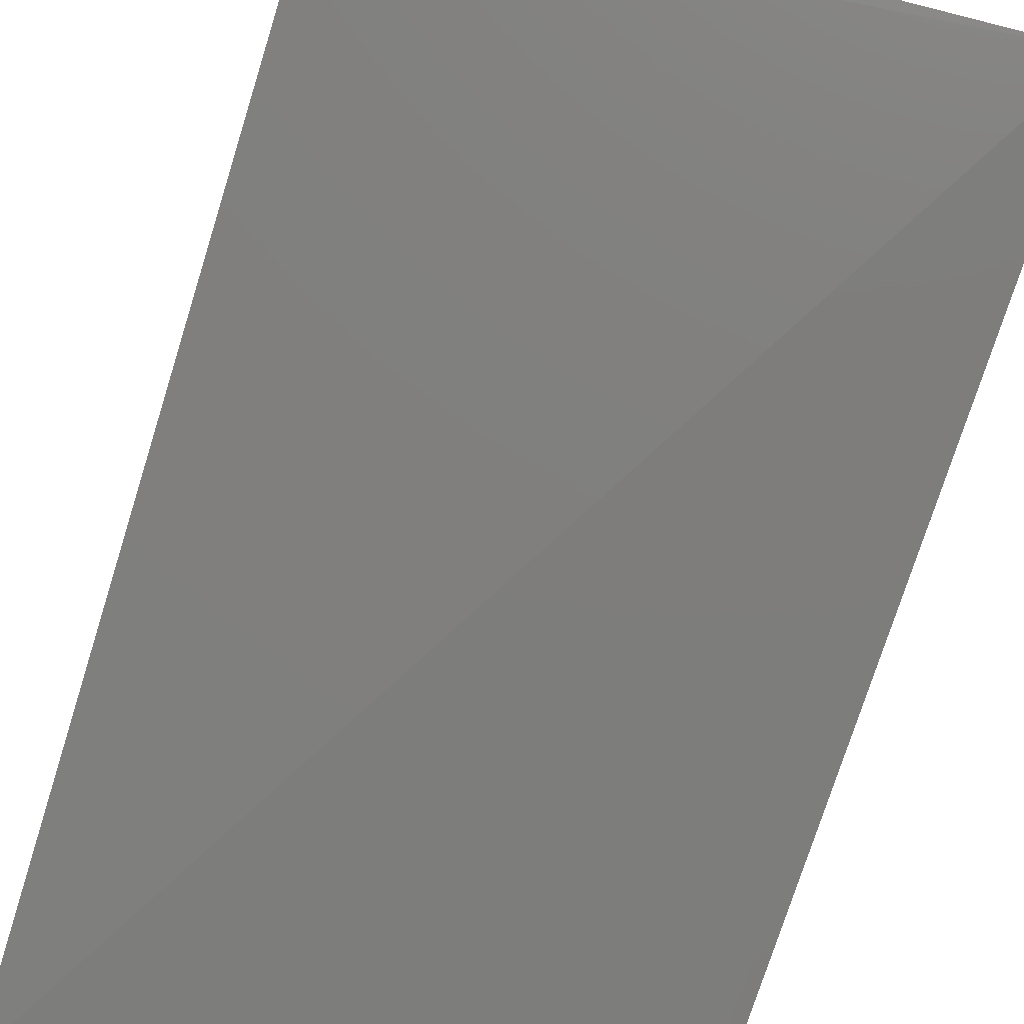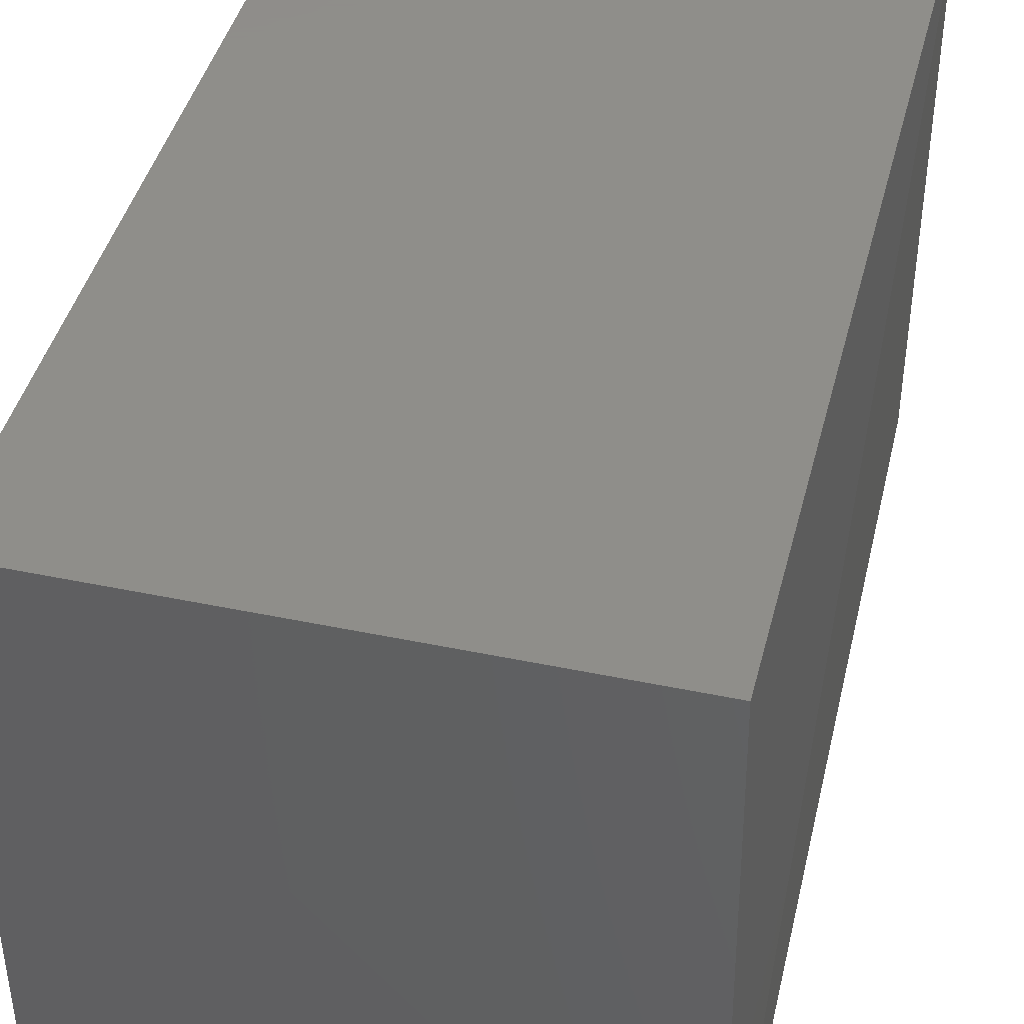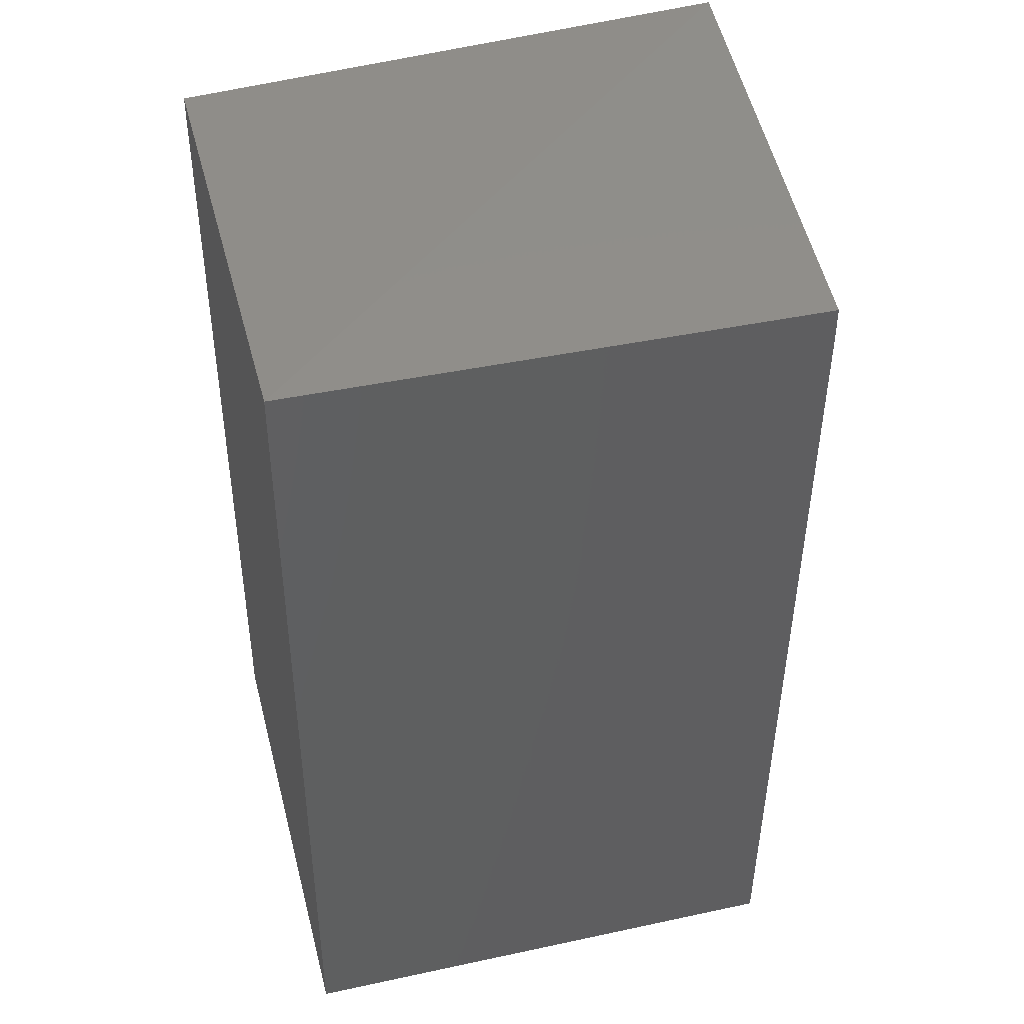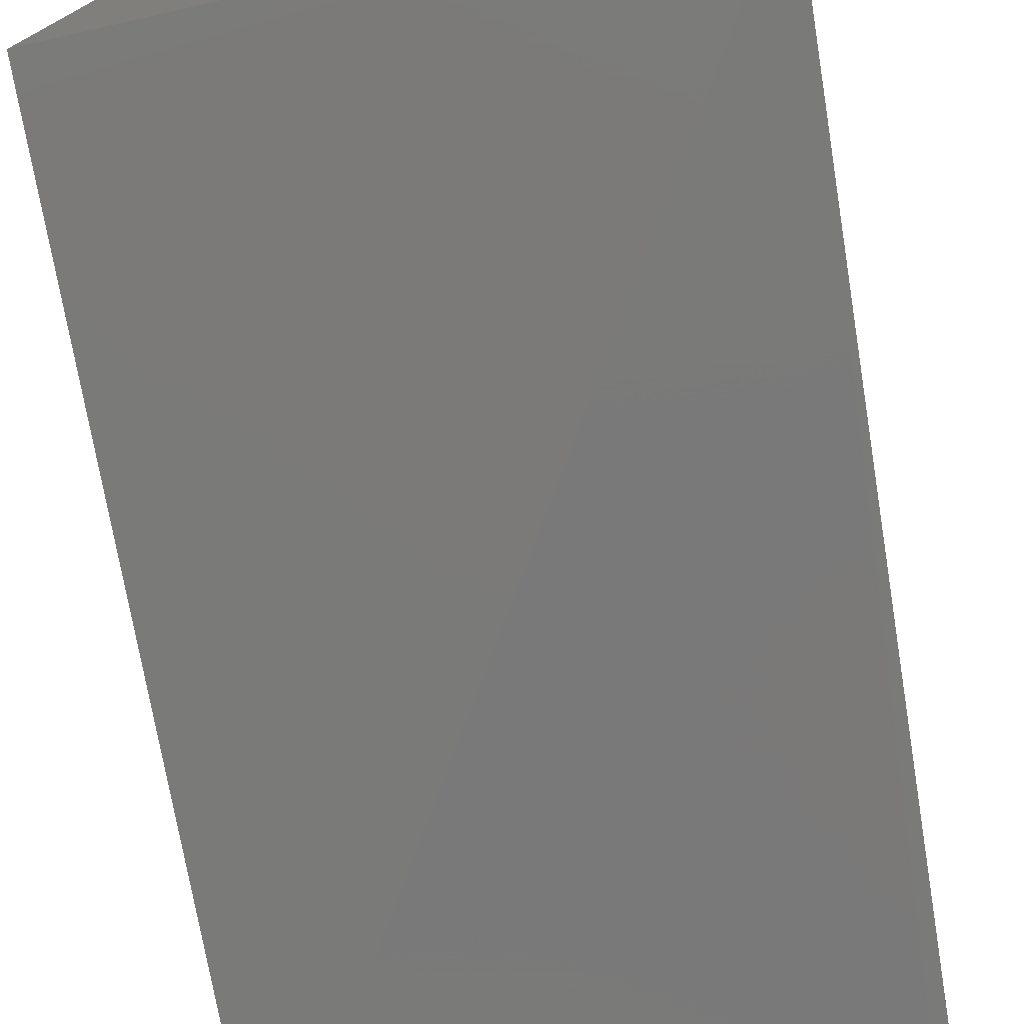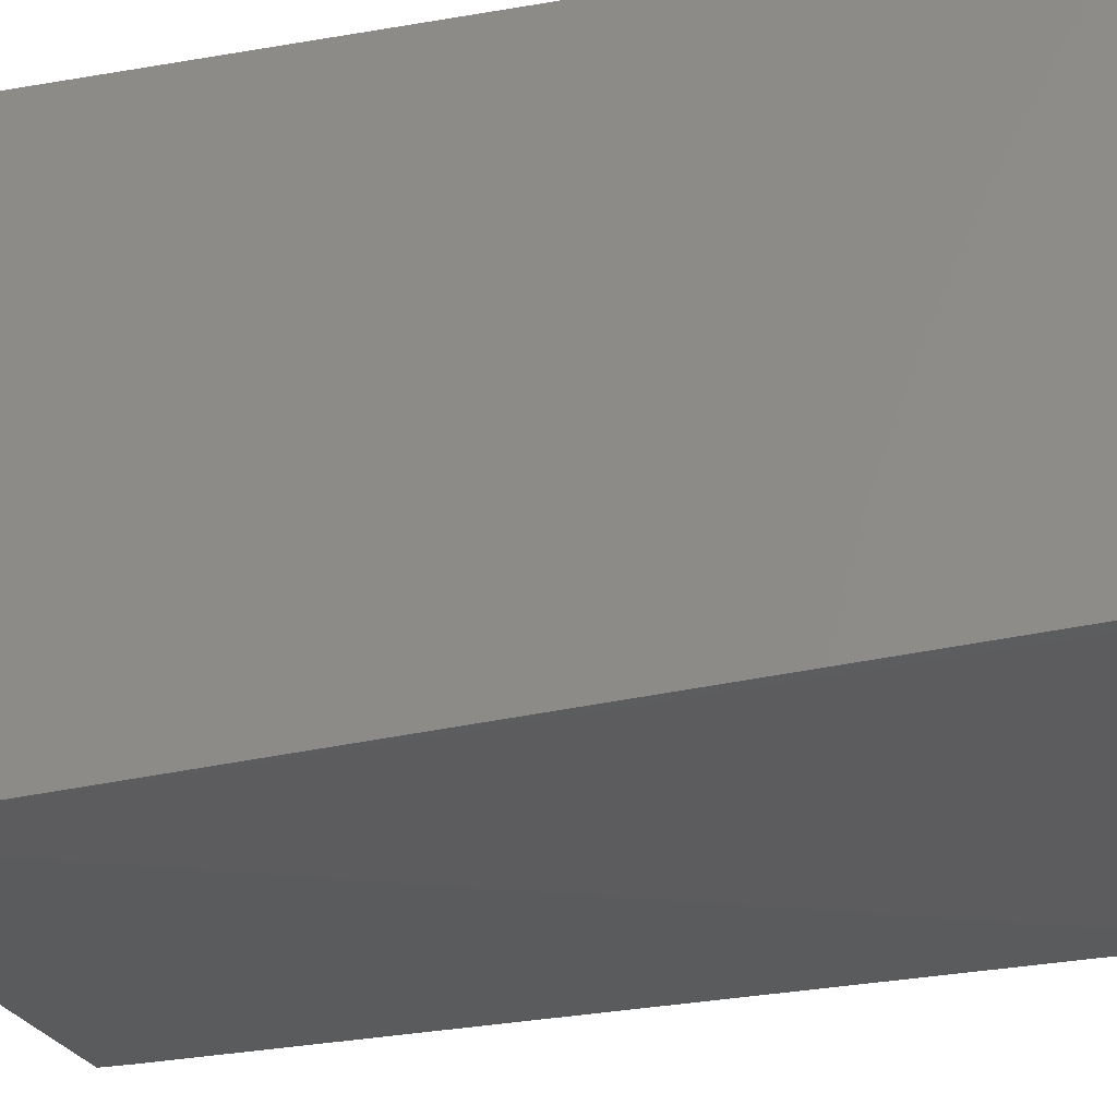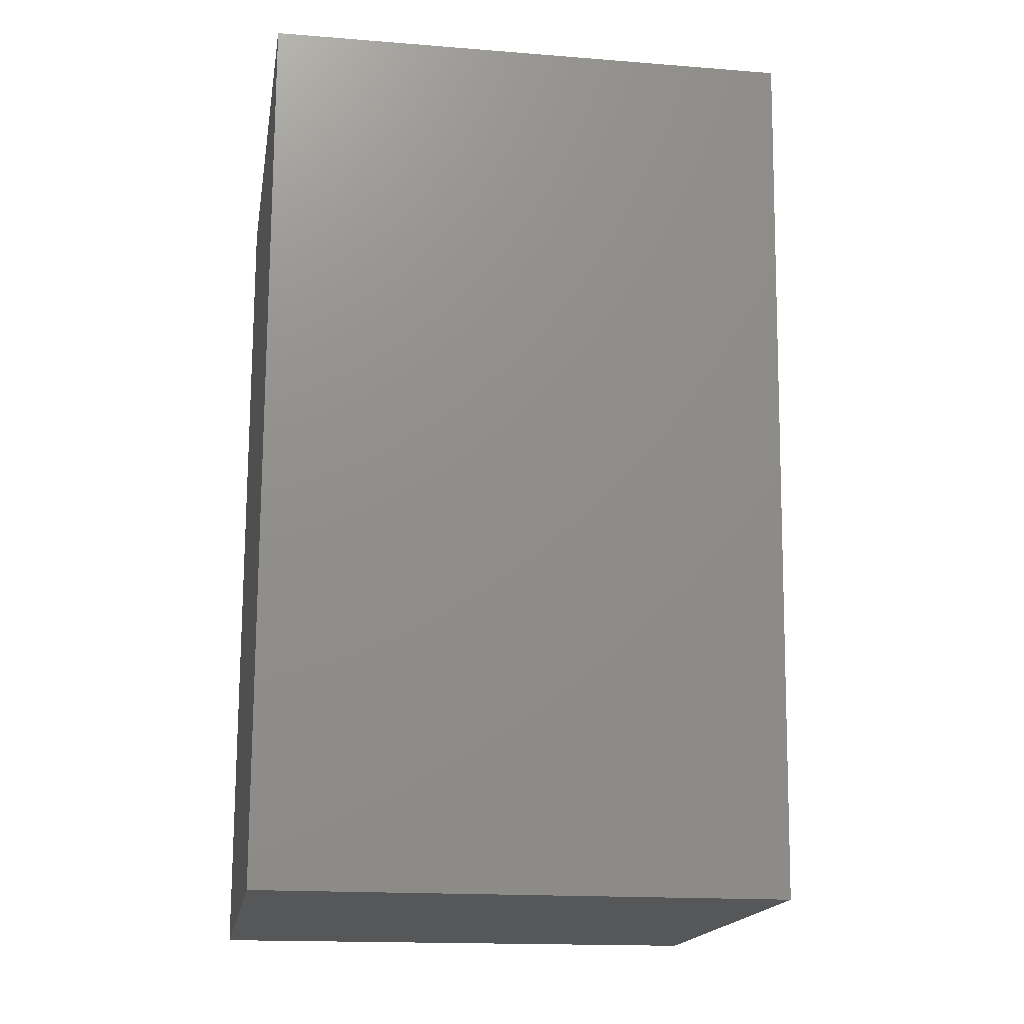
<metadata>
{"format":"stl","ext":"stl","renderer":"f3d","projection":"perspective","resolution":1024,"background":"white","views":[{"elev":-80.0,"azim":-17.1,"up":"+Y"},{"elev":42.8,"azim":14.0,"up":"+Y"},{"elev":42.4,"azim":-104.4,"up":"+Z"},{"elev":-76.1,"azim":10.1,"up":"+Y"},{"elev":-30.3,"azim":103.9,"up":"+Y"},{"elev":-16.8,"azim":-99.2,"up":"+Z"}]}
</metadata>
<code>
# stl→obj: 10 verts, 16 faces
v -4.89 5.068 4.934
v 0.2864 -0.6124 5.194
v 0.1672 5.068 4.934
v -4.89 5.068 -3.735
v 0.1672 5.068 -3.735
v -4.889 -0.003084 -3.735
v 0.1665 -0.09739 -3.727
v 0.02208 -0.0998 -3.728
v -4.89 -0.1335 4.934
v -4.89 -0.1335 4.645
f 1 2 3
f 1 3 4
f 5 4 3
f 5 6 4
f 5 3 2
f 5 2 7
f 8 7 2
f 8 2 6
f 8 5 7
f 8 6 5
f 9 2 1
f 9 1 4
f 10 6 2
f 10 2 9
f 10 9 4
f 10 4 6

</code>
